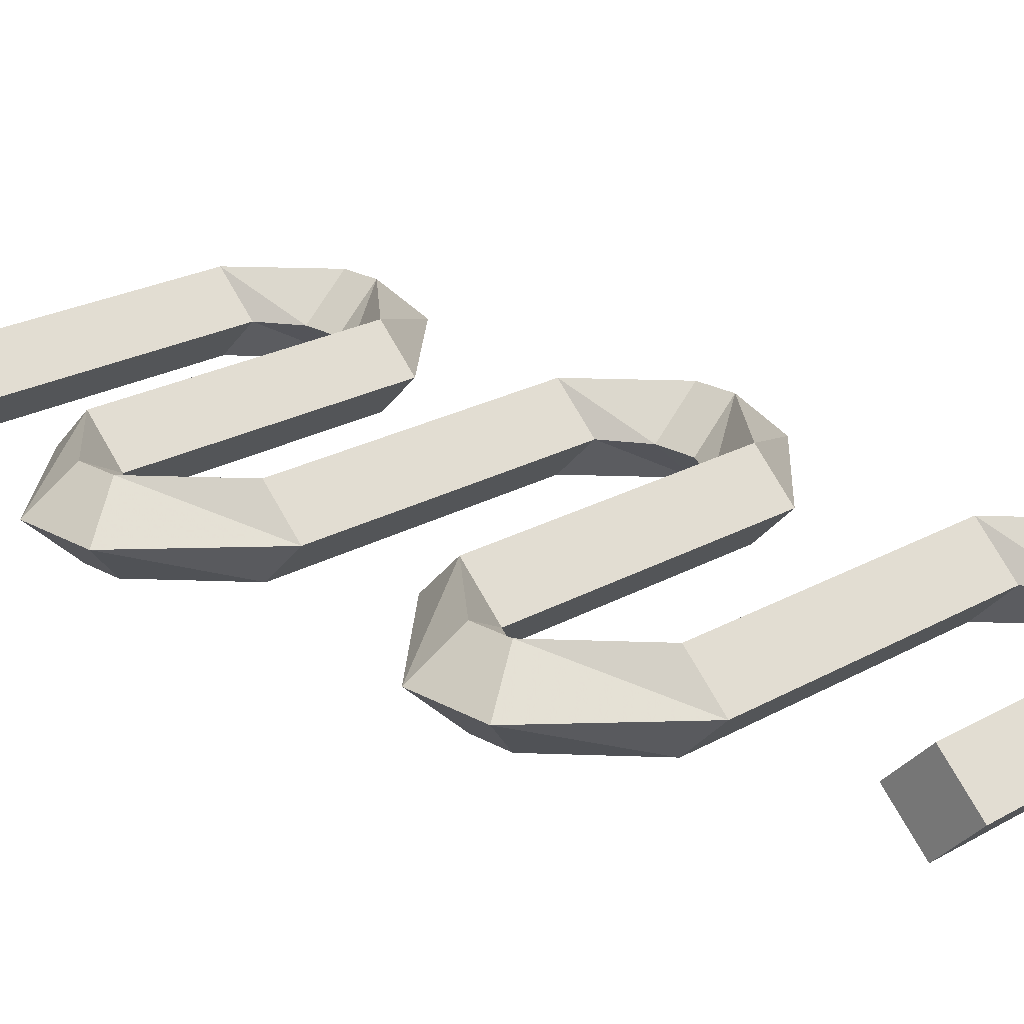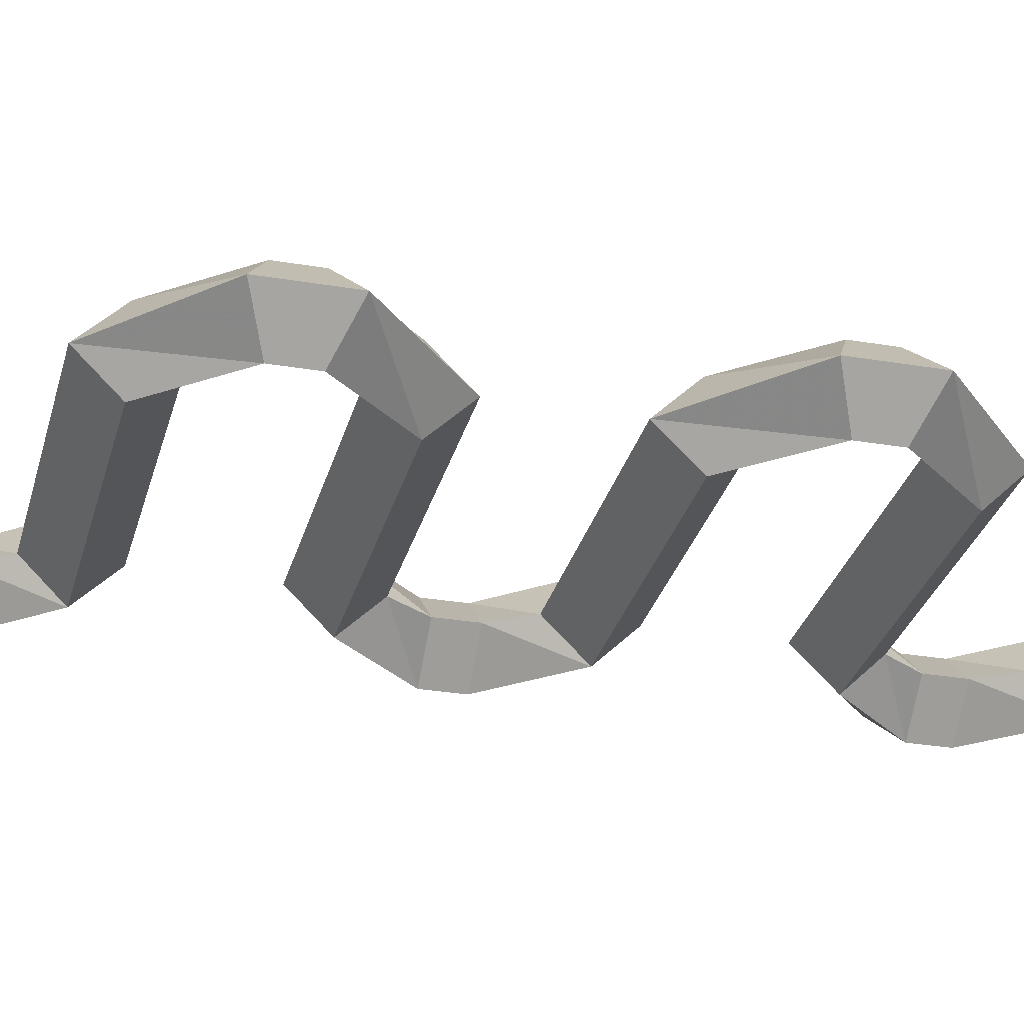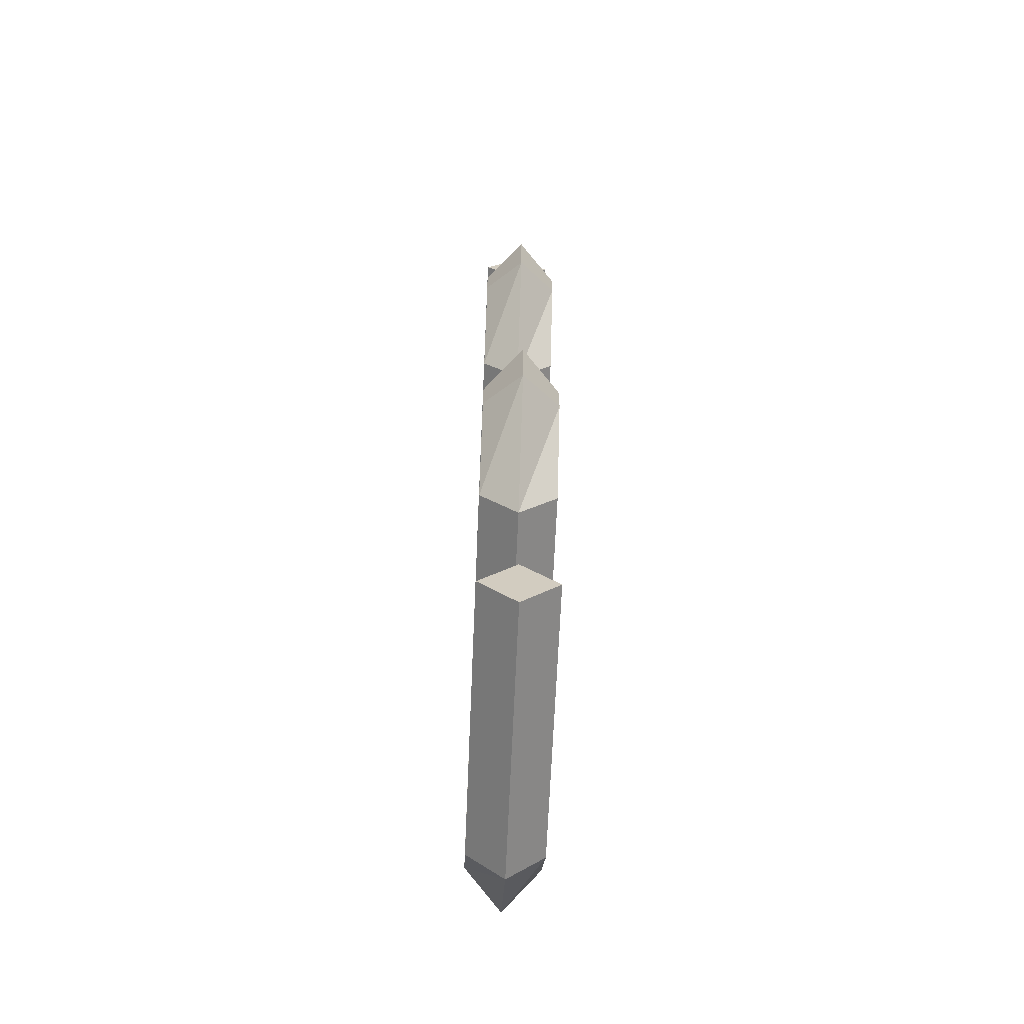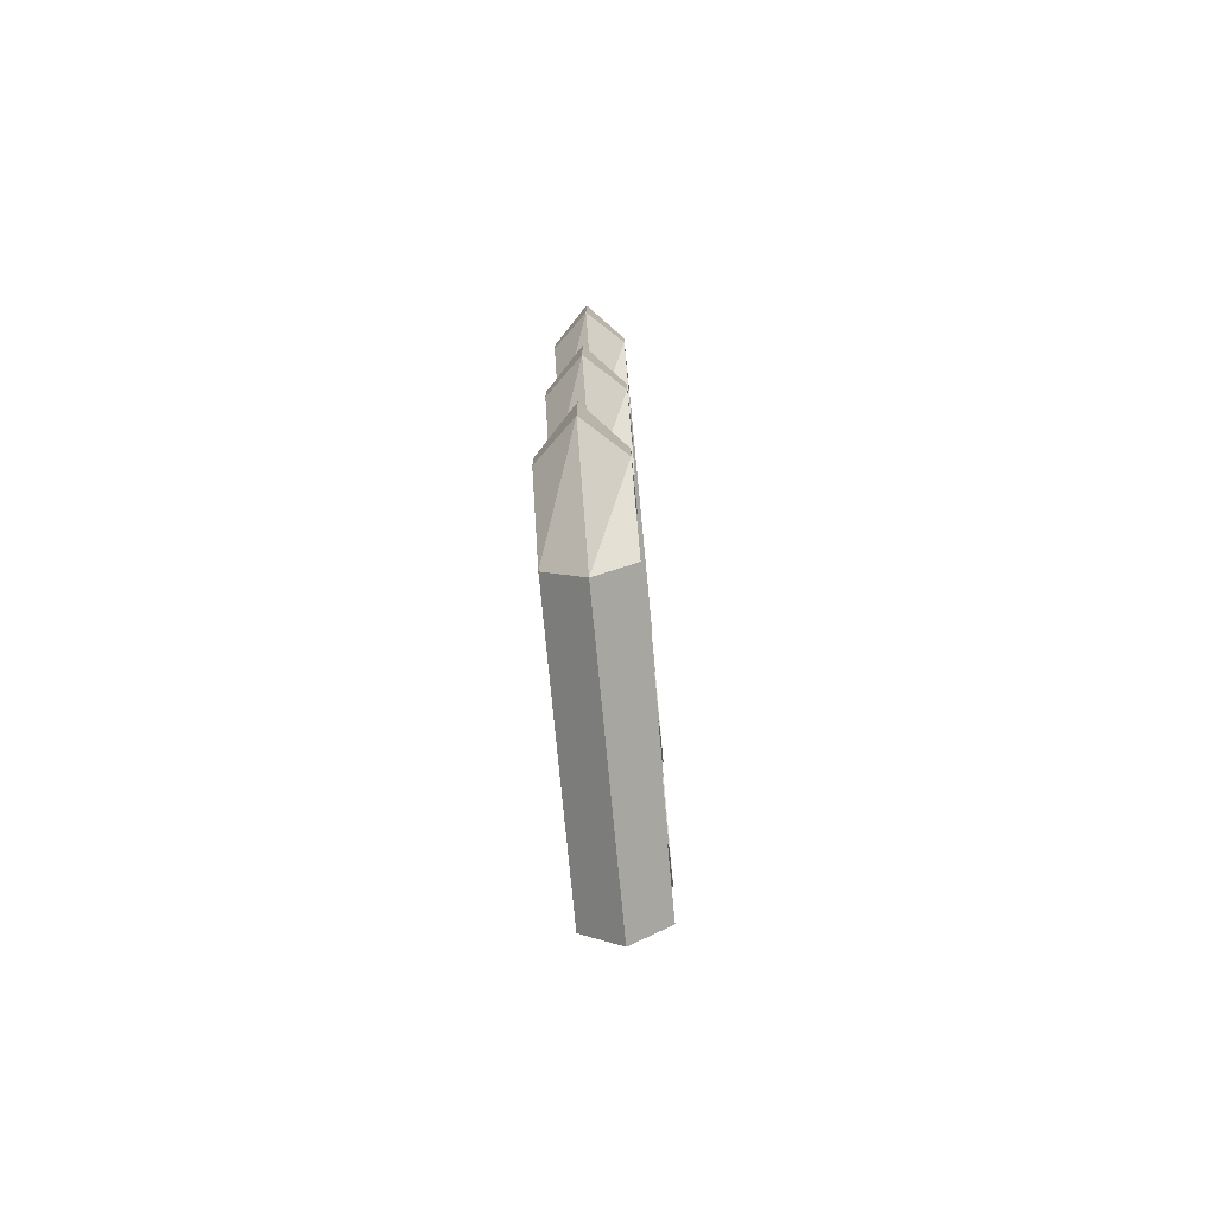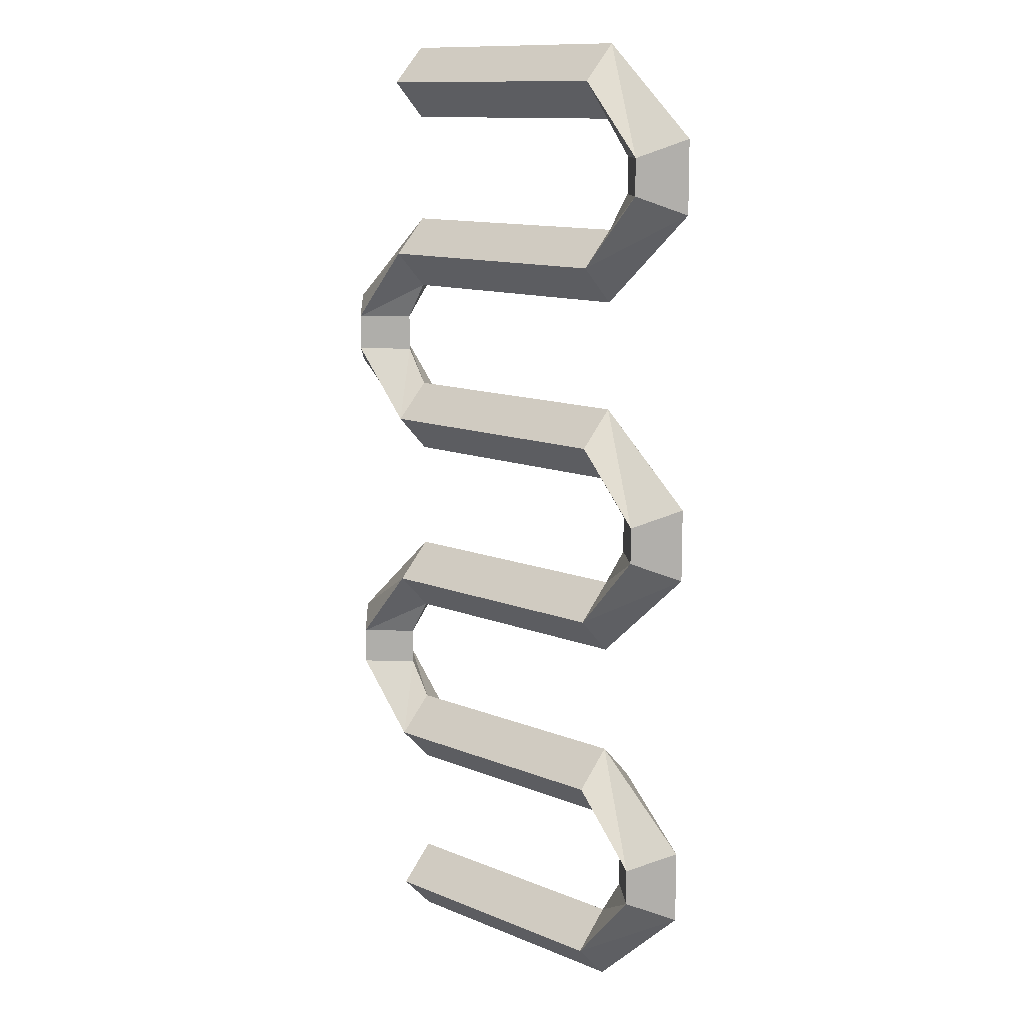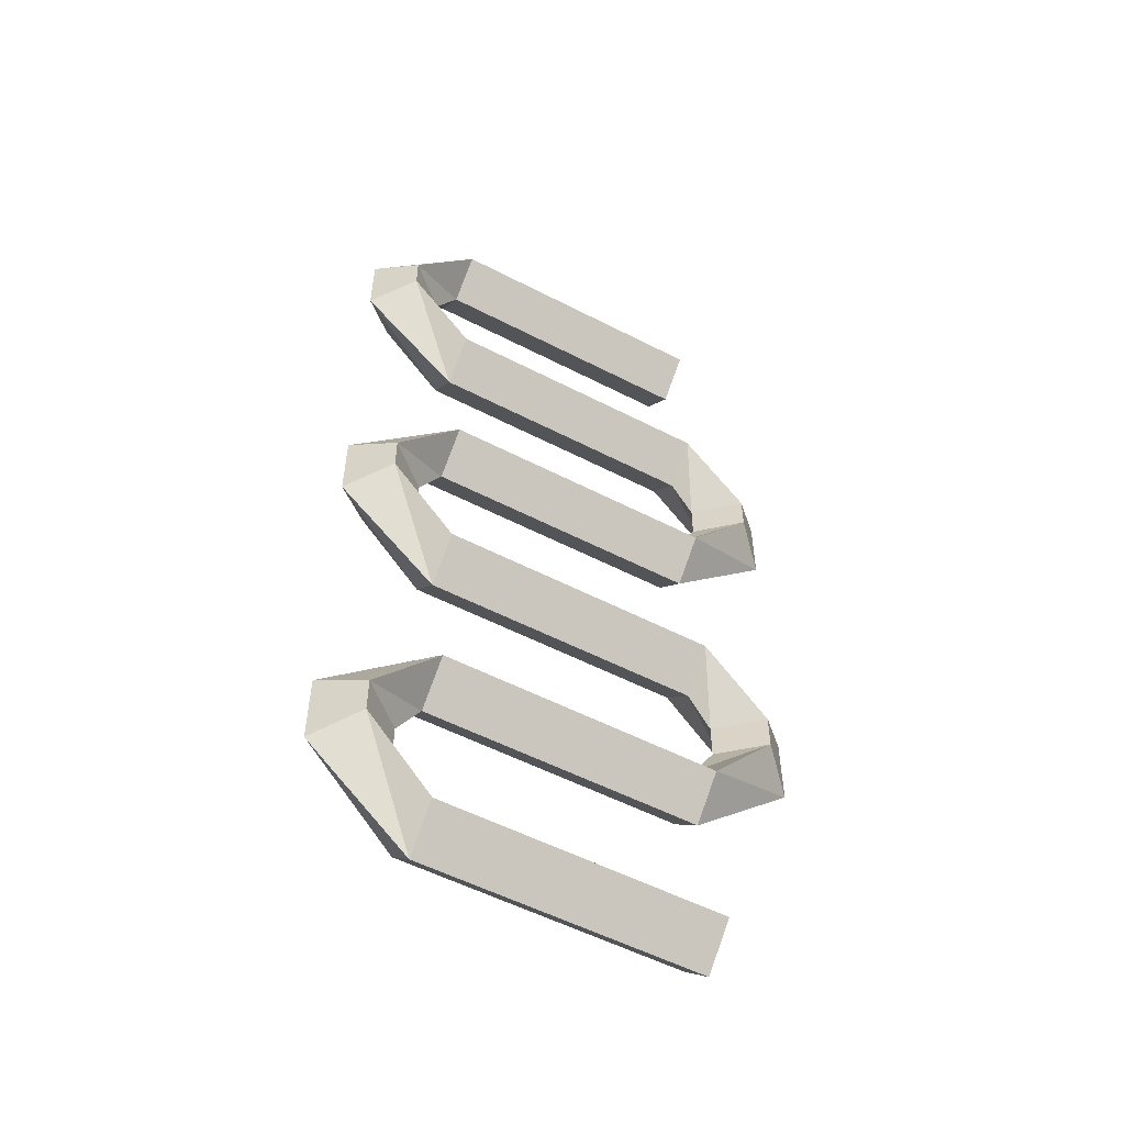
<metadata>
{"format":"obj","ext":"obj","renderer":"f3d","projection":"perspective","resolution":1024,"background":"white","views":[{"elev":22.0,"azim":134.9,"up":"+Z"},{"elev":-29.3,"azim":75.9,"up":"+Z"},{"elev":-66.1,"azim":87.5,"up":"+Y"},{"elev":-76.9,"azim":-84.5,"up":"+Y"},{"elev":12.0,"azim":-136.0,"up":"+Y"},{"elev":-54.5,"azim":-28.7,"up":"+Y"}]}
</metadata>
<code>
o object/ladder/104
v 30 -24 0
v 30 -16 8
v -30 -16 8
v -30 -24 0
v 30 -16 -8
v 30 -8 0
v -30 -8 0
v -52 -28 0
v -44 -32 8
v -35 -32 0
v -30 -16 -8
v -44 -32 -8
v -44 -40 -8
v -52 -44 0
v -44 -40 8
v -35 -40 0
v 30 -64 0
v 30 -56 8
v -30 -56 8
v -30 -64 0
v 30 -56 -8
v 44 -72 -8
v 35 -72 0
v 44 -72 8
v 30 -48 0
v -30 -48 0
v -30 -56 -8
v 52 -68 0
v 52 -84 0
v 44 -80 -8
v 35 -80 0
v 44 -80 8
v 30 -104 0
v 30 -96 8
v -30 -96 8
v -30 -104 0
v 30 -96 -8
v 30 -88 0
v -30 -88 0
v -52 -108 0
v -44 -112 8
v -35 -112 0
v -30 -96 -8
v -44 -112 -8
v -44 -120 -8
v -52 -124 0
v -44 -120 8
v -35 -120 0
v 30 -144 0
v 30 -136 8
v -30 -136 8
v -30 -144 0
v 30 -136 -8
v 44 -152 -8
v 35 -152 0
v 44 -152 8
v 30 -128 0
v -30 -128 0
v -30 -136 -8
v 52 -148 0
v 52 -164 0
v 44 -160 -8
v 35 -160 0
v 44 -160 8
v 30 -184 0
v 30 -176 8
v -30 -176 8
v -30 -184 0
v 30 -176 -8
v 30 -168 0
v -30 -168 0
v -52 -188 0
v -44 -192 8
v -35 -192 0
v -30 -176 -8
v -44 -192 -8
v -44 -200 -8
v -52 -204 0
v -44 -200 8
v -35 -200 0
v 30 -224 0
v 30 -216 8
v -30 -216 8
v -30 -224 0
v 30 -216 -8
v 30 -208 0
v -30 -208 0
v -30 -216 -8
f 1 2 3
f 1 3 4
f 1 4 5
f 1 5 2
f 2 5 6
f 2 6 7
f 2 7 3
f 3 7 8
f 3 8 9
f 3 9 4
f 4 9 10
f 4 10 11
f 4 11 5
f 5 11 6
f 6 11 7
f 7 11 12
f 7 12 8
f 8 12 13
f 8 13 14
f 8 14 9
f 9 14 15
f 9 15 10
f 10 15 16
f 10 16 12
f 10 12 11
f 17 18 19
f 17 19 20
f 17 20 21
f 17 21 22
f 17 22 23
f 17 23 18
f 18 23 24
f 18 24 25
f 18 25 26
f 18 26 19
f 19 26 16
f 19 16 15
f 19 15 20
f 20 15 14
f 20 14 27
f 20 27 21
f 21 27 25
f 21 25 28
f 21 28 22
f 22 28 29
f 22 29 30
f 22 30 23
f 23 30 31
f 23 31 24
f 24 31 32
f 24 32 28
f 24 28 25
f 25 27 26
f 26 27 13
f 26 13 16
f 16 13 12
f 33 34 35
f 33 35 36
f 33 36 37
f 33 37 30
f 33 30 29
f 33 29 34
f 34 29 32
f 34 32 38
f 34 38 39
f 34 39 35
f 35 39 40
f 35 40 41
f 35 41 36
f 36 41 42
f 36 42 43
f 36 43 37
f 37 43 38
f 37 38 31
f 37 31 30
f 38 43 39
f 39 43 44
f 39 44 40
f 40 44 45
f 40 45 46
f 40 46 41
f 41 46 47
f 41 47 42
f 42 47 48
f 42 48 44
f 42 44 43
f 49 50 51
f 49 51 52
f 49 52 53
f 49 53 54
f 49 54 55
f 49 55 50
f 50 55 56
f 50 56 57
f 50 57 58
f 50 58 51
f 51 58 48
f 51 48 47
f 51 47 52
f 52 47 46
f 52 46 59
f 52 59 53
f 53 59 57
f 53 57 60
f 53 60 54
f 54 60 61
f 54 61 62
f 54 62 55
f 55 62 63
f 55 63 56
f 56 63 64
f 56 64 60
f 56 60 57
f 57 59 58
f 58 59 45
f 58 45 48
f 48 45 44
f 65 66 67
f 65 67 68
f 65 68 69
f 65 69 62
f 65 62 61
f 65 61 66
f 66 61 64
f 66 64 70
f 66 70 71
f 66 71 67
f 67 71 72
f 67 72 73
f 67 73 68
f 68 73 74
f 68 74 75
f 68 75 69
f 69 75 70
f 69 70 63
f 69 63 62
f 70 75 71
f 71 75 76
f 71 76 72
f 72 76 77
f 72 77 78
f 72 78 73
f 73 78 79
f 73 79 74
f 74 79 80
f 74 80 76
f 74 76 75
f 81 82 83
f 81 83 84
f 81 84 85
f 81 85 82
f 82 85 86
f 82 86 87
f 82 87 83
f 83 87 80
f 83 80 79
f 83 79 84
f 84 79 78
f 84 78 88
f 84 88 85
f 85 88 86
f 86 88 87
f 87 88 77
f 87 77 80
f 80 77 76
f 28 32 29
f 32 31 38
f 60 64 61
f 64 63 70
f 88 78 77
f 59 46 45
f 27 14 13

</code>
